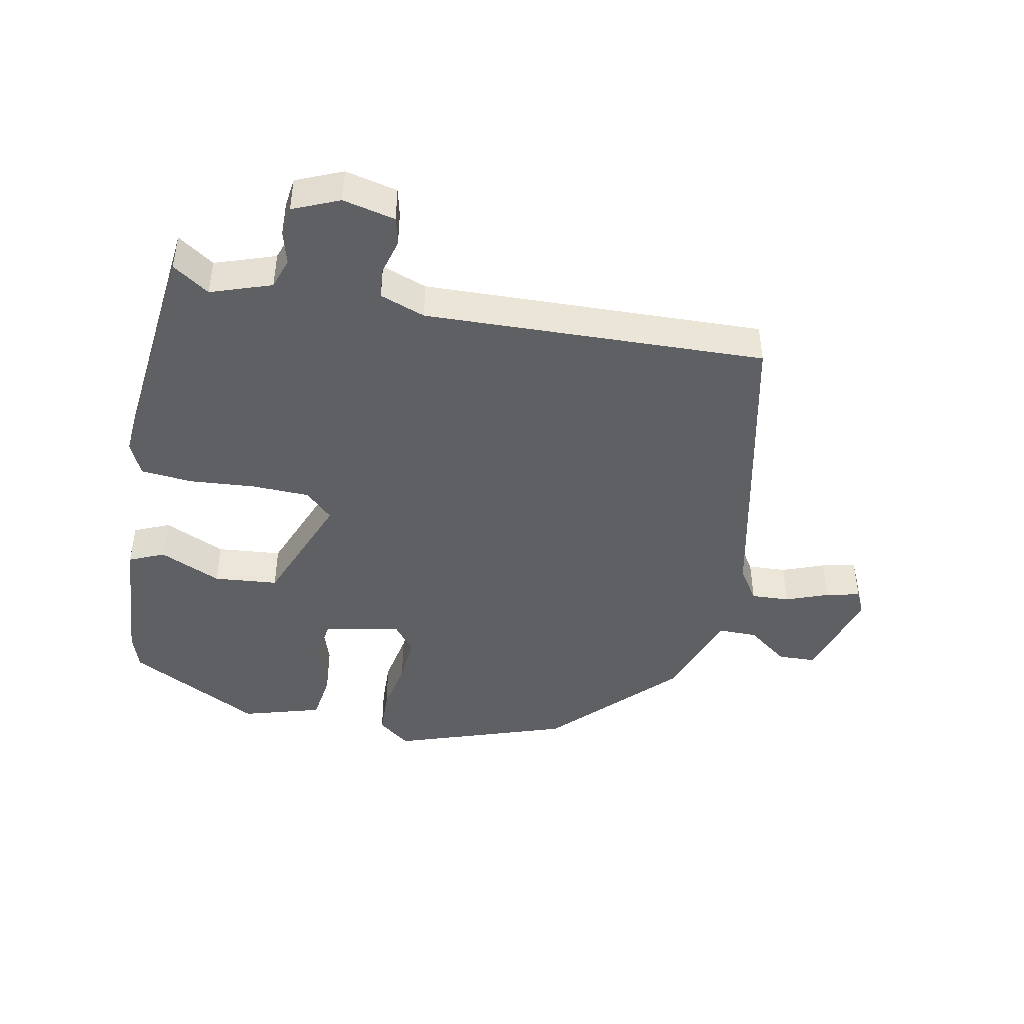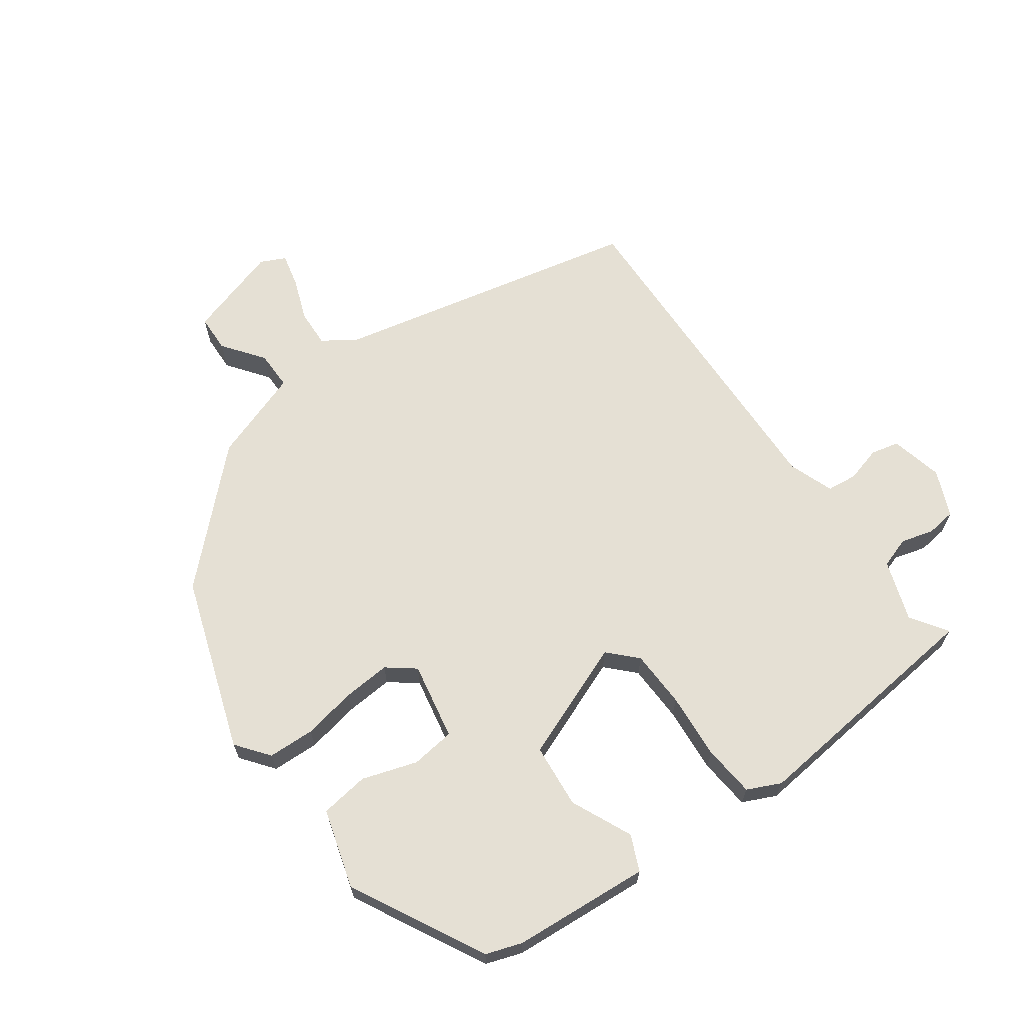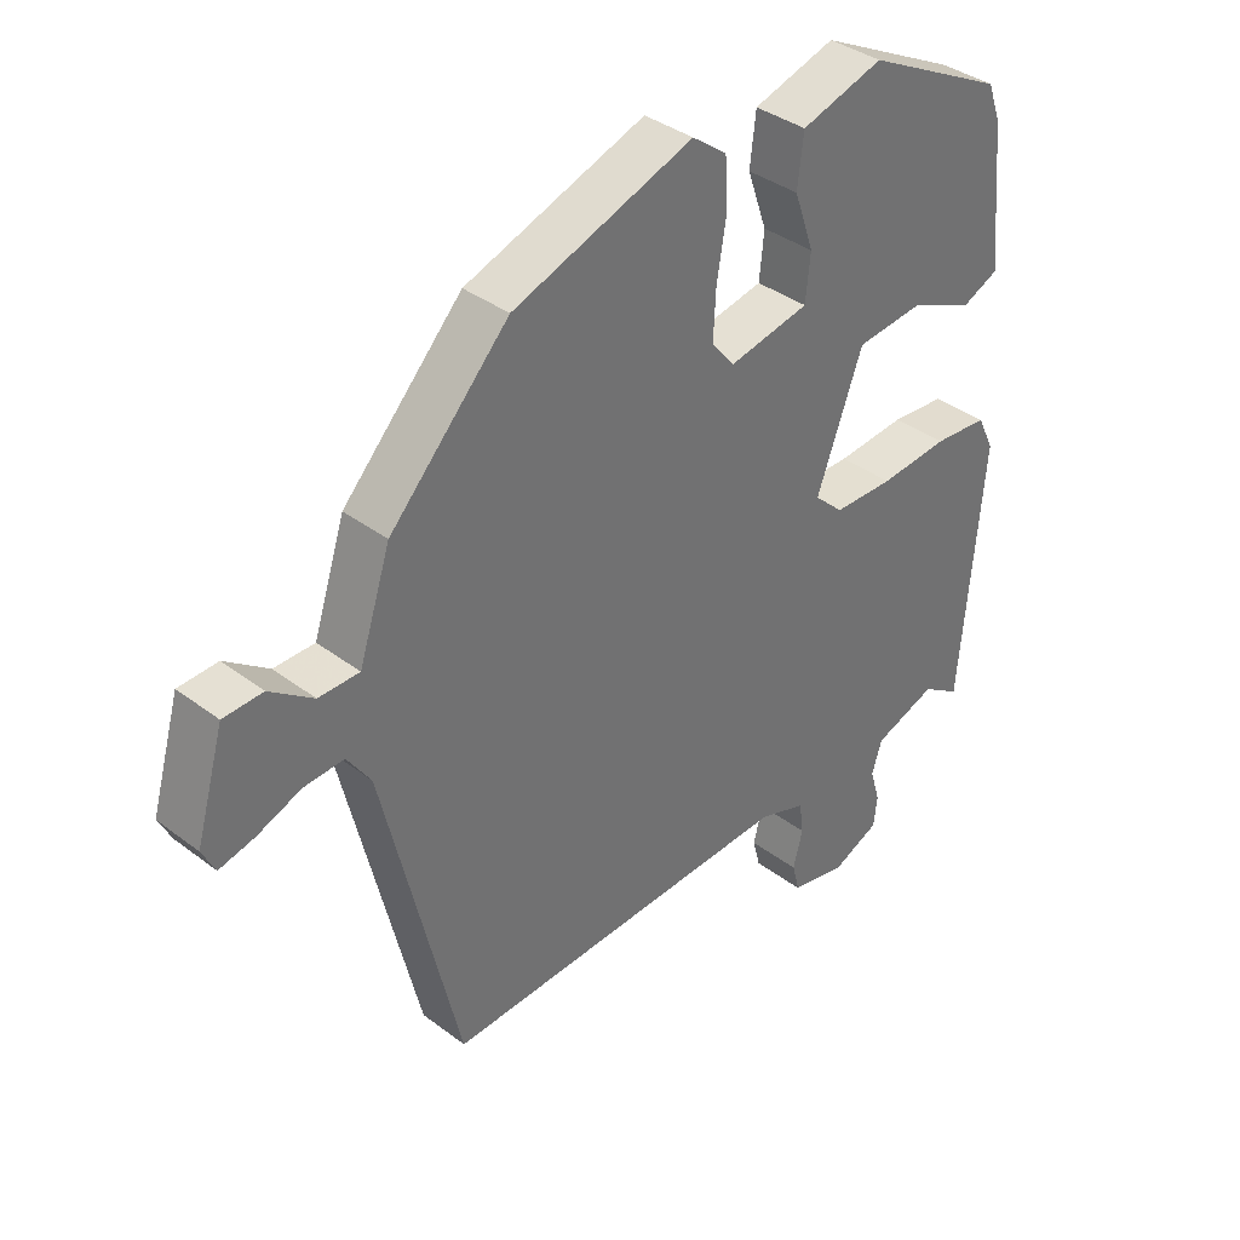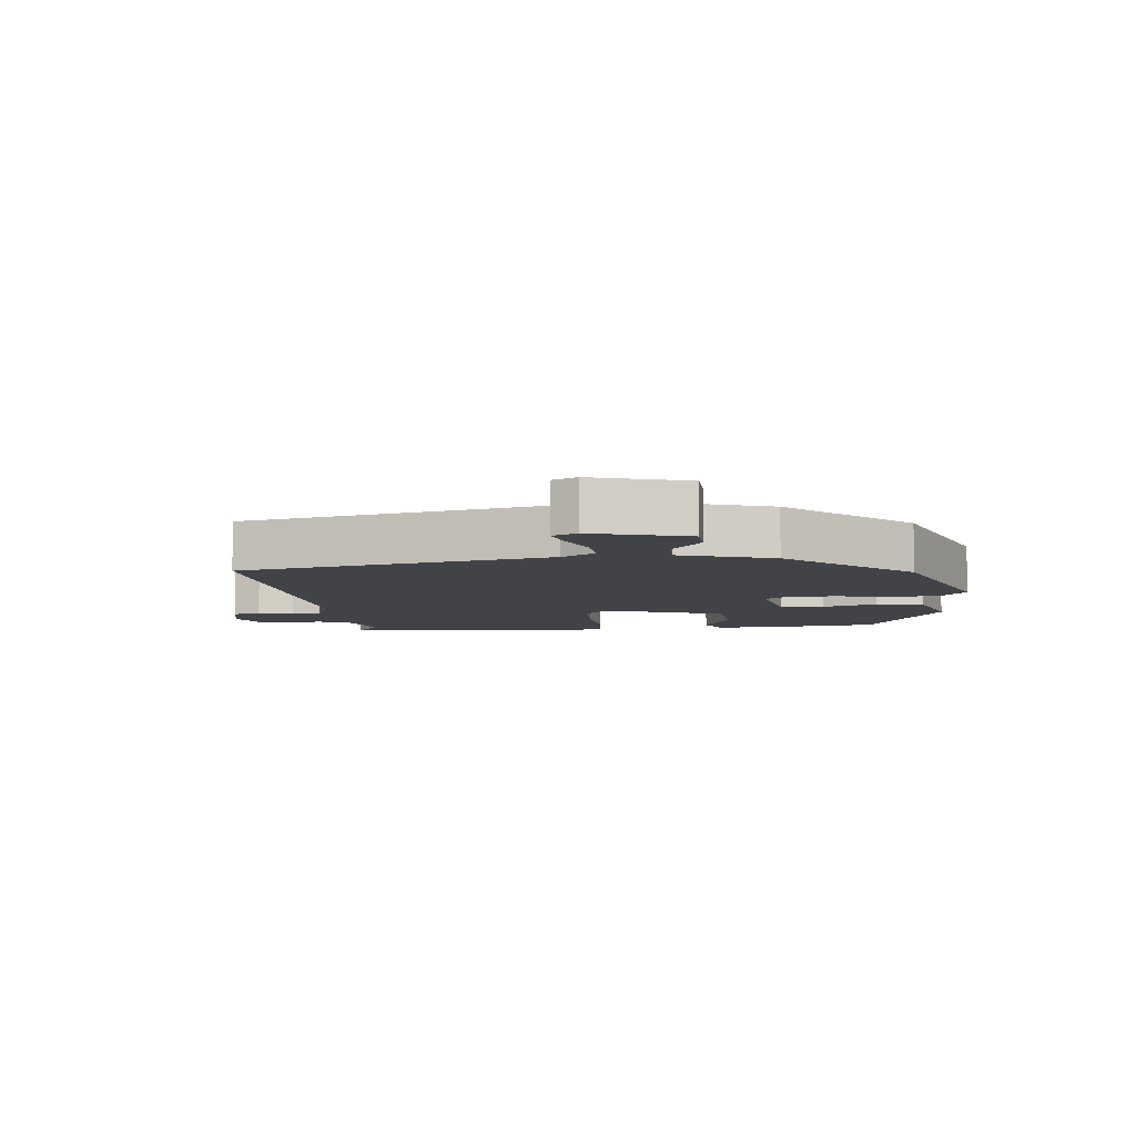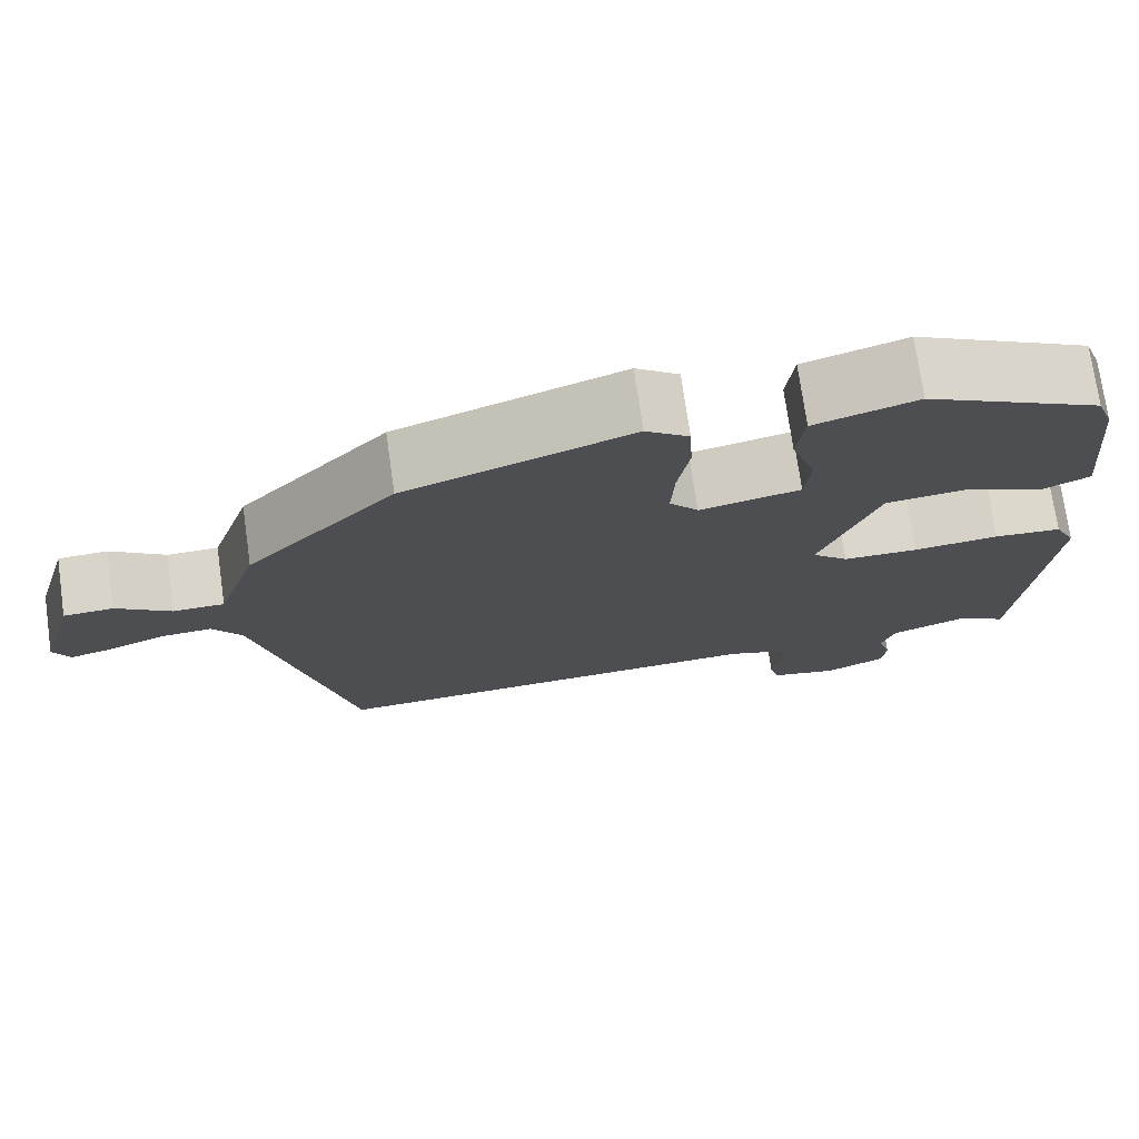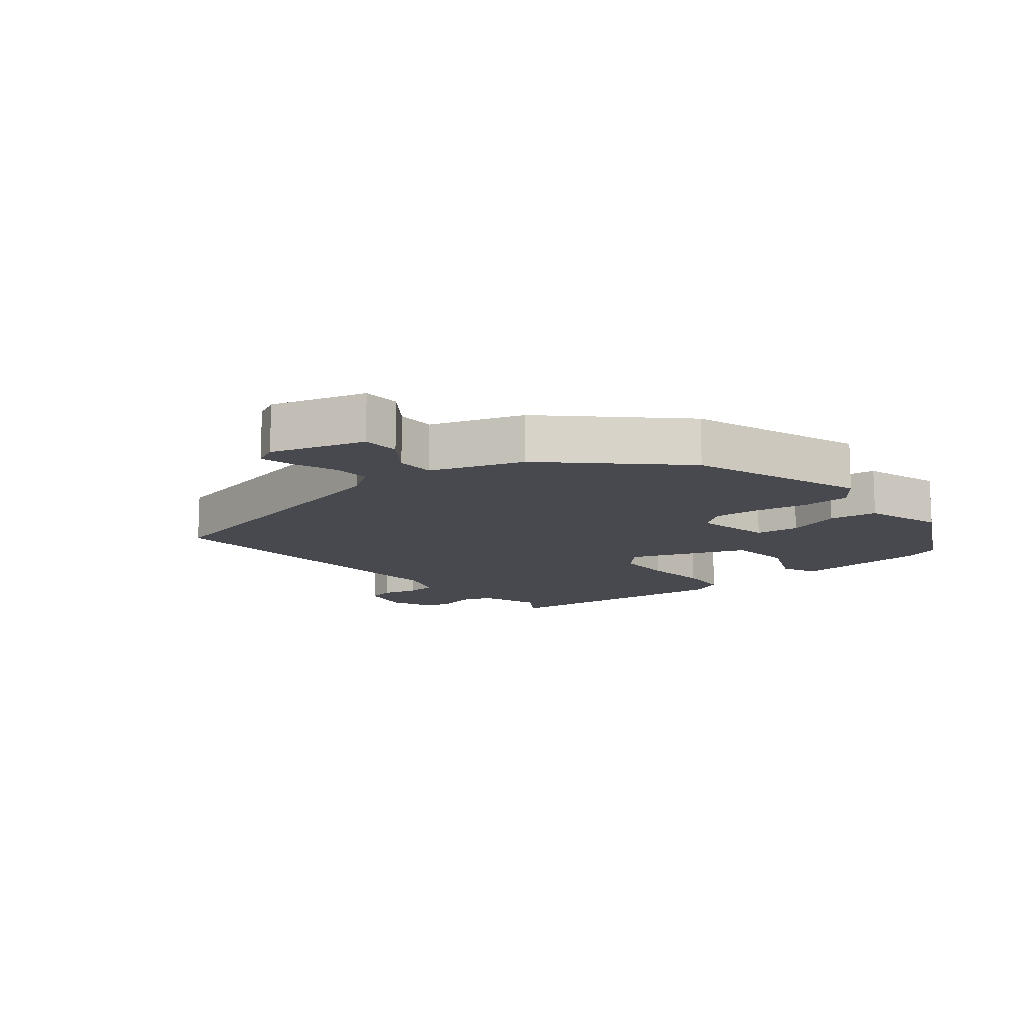
<metadata>
{"format":"obj","ext":"obj","renderer":"f3d","projection":"perspective","resolution":1024,"background":"white","views":[{"elev":-44.7,"azim":167.7,"up":"+Y"},{"elev":65.6,"azim":53.2,"up":"+Y"},{"elev":37.1,"azim":-45.7,"up":"+Z"},{"elev":-6.9,"azim":-84.7,"up":"+Y"},{"elev":74.0,"azim":-8.1,"up":"+Z"},{"elev":-12.6,"azim":-51.3,"up":"+Y"}]}
</metadata>
<code>
v 0.467 0.07 0.413
v 0.487 0.07 0.358
v 0.507 0.07 0.147
v 0.453 0.07 0.122
v 0.358 0.07 0.163
v 0.259 0.07 0.152
v 0.191 0.07 -0.031
v 0.234 0.07 -0.071
v 0.323 0.07 -0.072
v 0.425 0.07 -0.062
v 0.505 0.07 -0.068
v 0.53 0.07 -0.119
v 0.497 0.07 -0.501
v 0.44 0.07 -0.464
v 0.347 0.07 -0.498
v 0.332 0.07 -0.546
v 0.347 0.07 -0.596
v 0.342 0.07 -0.642
v 0.271 0.07 -0.674
v 0.19 0.07 -0.657
v 0.179 0.07 -0.614
v 0.193 0.07 -0.559
v 0.187 0.07 -0.512
v 0.117 0.07 -0.488
v -0.409 0.07 -0.515
v -0.521 0.07 -0.042
v -0.556 0.07 0.009
v -0.615 0.07 0.005
v -0.68 0.07 -0.021
v -0.732 0.07 -0.034
v -0.751 0.07 0.004
v -0.709 0.07 0.15
v -0.651 0.07 0.153
v -0.587 0.07 0.107
v -0.527 0.07 0.108
v -0.48 0.07 0.251
v -0.304 0.07 0.439
v -0.038 0.07 0.535
v 0.013 0.07 0.497
v 0.017 0.07 0.425
v 0.003 0.07 0.342
v -0.001 0.07 0.269
v 0.033 0.07 0.227
v 0.152 0.07 0.252
v 0.159 0.07 0.32
v 0.13 0.07 0.404
v 0.139 0.07 0.479
v 0.26 0.07 0.517
v 0.467 0 0.413
v 0.487 0 0.358
v 0.507 0 0.147
v 0.453 0 0.122
v 0.358 0 0.163
v 0.259 0 0.152
v 0.191 0 -0.031
v 0.234 0 -0.071
v 0.323 0 -0.072
v 0.425 0 -0.062
v 0.505 0 -0.068
v 0.53 0 -0.119
v 0.497 0 -0.501
v 0.44 0 -0.464
v 0.347 0 -0.498
v 0.332 0 -0.546
v 0.347 0 -0.596
v 0.342 0 -0.642
v 0.271 0 -0.674
v 0.19 0 -0.657
v 0.179 0 -0.614
v 0.193 0 -0.559
v 0.187 0 -0.512
v 0.117 0 -0.488
v -0.409 0 -0.515
v -0.521 0 -0.042
v -0.556 0 0.009
v -0.615 0 0.005
v -0.68 0 -0.021
v -0.732 0 -0.034
v -0.751 0 0.004
v -0.709 0 0.15
v -0.651 0 0.153
v -0.587 0 0.107
v -0.527 0 0.108
v -0.48 0 0.251
v -0.304 0 0.439
v -0.038 0 0.535
v 0.013 0 0.497
v 0.017 0 0.425
v 0.003 0 0.342
v -0.001 0 0.269
v 0.033 0 0.227
v 0.152 0 0.252
v 0.159 0 0.32
v 0.13 0 0.404
v 0.139 0 0.479
v 0.26 0 0.517
f 3 4 5
f 2 3 5
f 1 2 5
f 48 1 5
f 47 48 5
f 46 47 5
f 45 46 5
f 44 45 5 6
f 43 44 6 7
f 42 43 7
f 39 40 41
f 38 39 41
f 37 38 41
f 36 37 41
f 35 36 41
f 35 41 42
f 32 33 34
f 31 32 34
f 30 31 34
f 29 30 34
f 28 29 34
f 27 28 34 35
f 35 42 7
f 27 35 7
f 26 27 7
f 20 21 22
f 19 20 22
f 18 19 22
f 17 18 22
f 16 17 22
f 15 16 22 23
f 14 15 23 24
f 12 13 14
f 11 12 14
f 10 11 14
f 9 10 14
f 14 24 25
f 9 14 25
f 8 9 25
f 7 8 25 26
f 53 52 51
f 53 51 50
f 53 50 49
f 53 49 96
f 53 96 95
f 53 95 94
f 53 94 93
f 54 53 93 92
f 55 54 92 91
f 55 91 90
f 89 88 87
f 89 87 86
f 89 86 85
f 89 85 84
f 89 84 83
f 90 89 83
f 82 81 80
f 82 80 79
f 82 79 78
f 82 78 77
f 82 77 76
f 83 82 76 75
f 55 90 83
f 55 83 75
f 55 75 74
f 70 69 68
f 70 68 67
f 70 67 66
f 70 66 65
f 70 65 64
f 71 70 64 63
f 72 71 63 62
f 62 61 60
f 62 60 59
f 62 59 58
f 62 58 57
f 73 72 62
f 73 62 57
f 73 57 56
f 74 73 56 55
f 1 49 50 2
f 2 50 51 3
f 3 51 52 4
f 4 52 53 5
f 5 53 54 6
f 6 54 55 7
f 7 55 56 8
f 8 56 57 9
f 9 57 58 10
f 10 58 59 11
f 11 59 60 12
f 12 60 61 13
f 13 61 62 14
f 14 62 63 15
f 15 63 64 16
f 16 64 65 17
f 17 65 66 18
f 18 66 67 19
f 19 67 68 20
f 20 68 69 21
f 21 69 70 22
f 22 70 71 23
f 23 71 72 24
f 24 72 73 25
f 25 73 74 26
f 26 74 75 27
f 27 75 76 28
f 28 76 77 29
f 29 77 78 30
f 30 78 79 31
f 31 79 80 32
f 32 80 81 33
f 33 81 82 34
f 34 82 83 35
f 35 83 84 36
f 36 84 85 37
f 37 85 86 38
f 38 86 87 39
f 39 87 88 40
f 40 88 89 41
f 41 89 90 42
f 42 90 91 43
f 43 91 92 44
f 44 92 93 45
f 45 93 94 46
f 46 94 95 47
f 47 95 96 48
f 48 96 49 1

</code>
